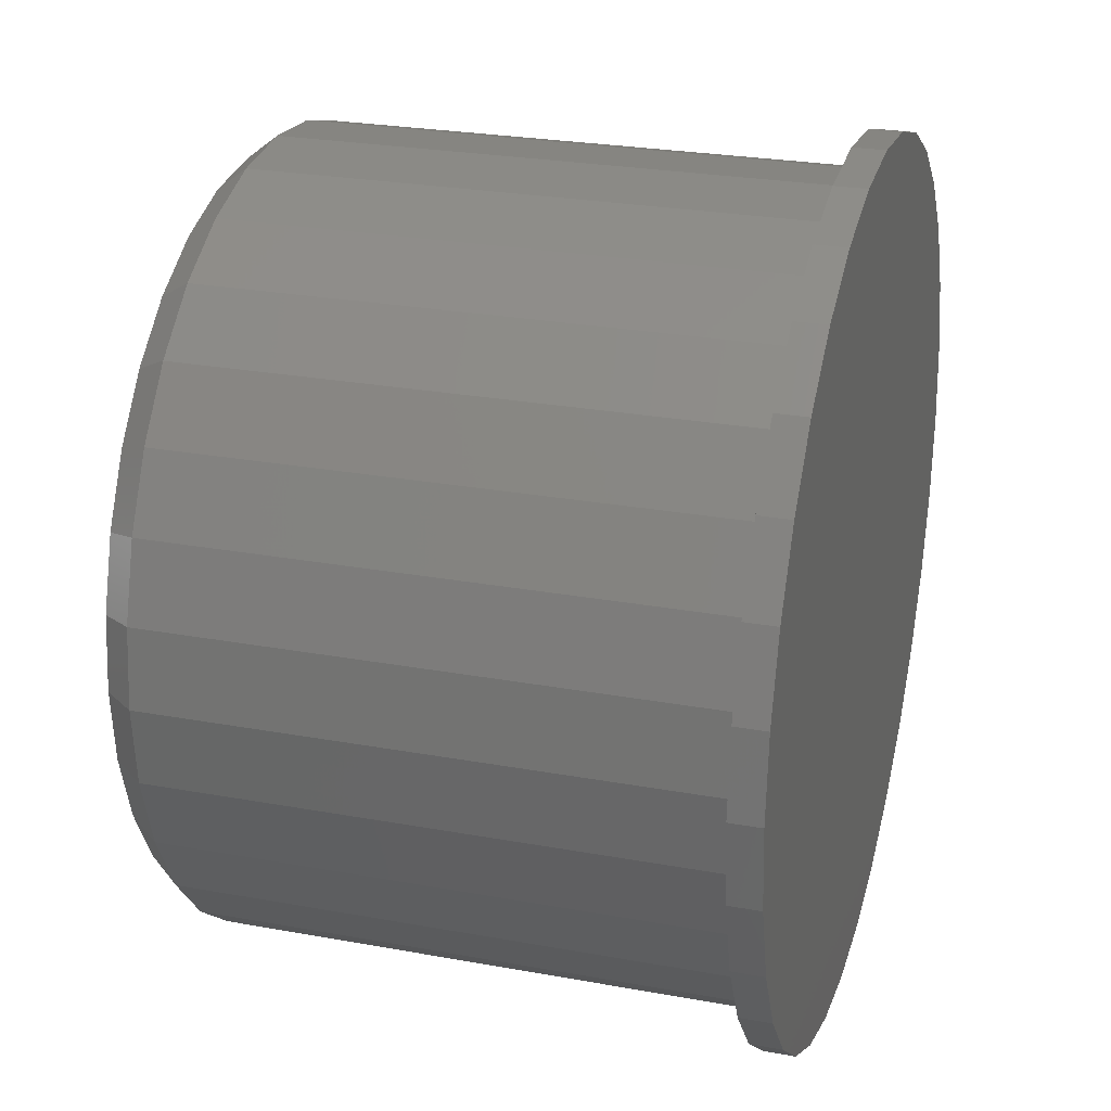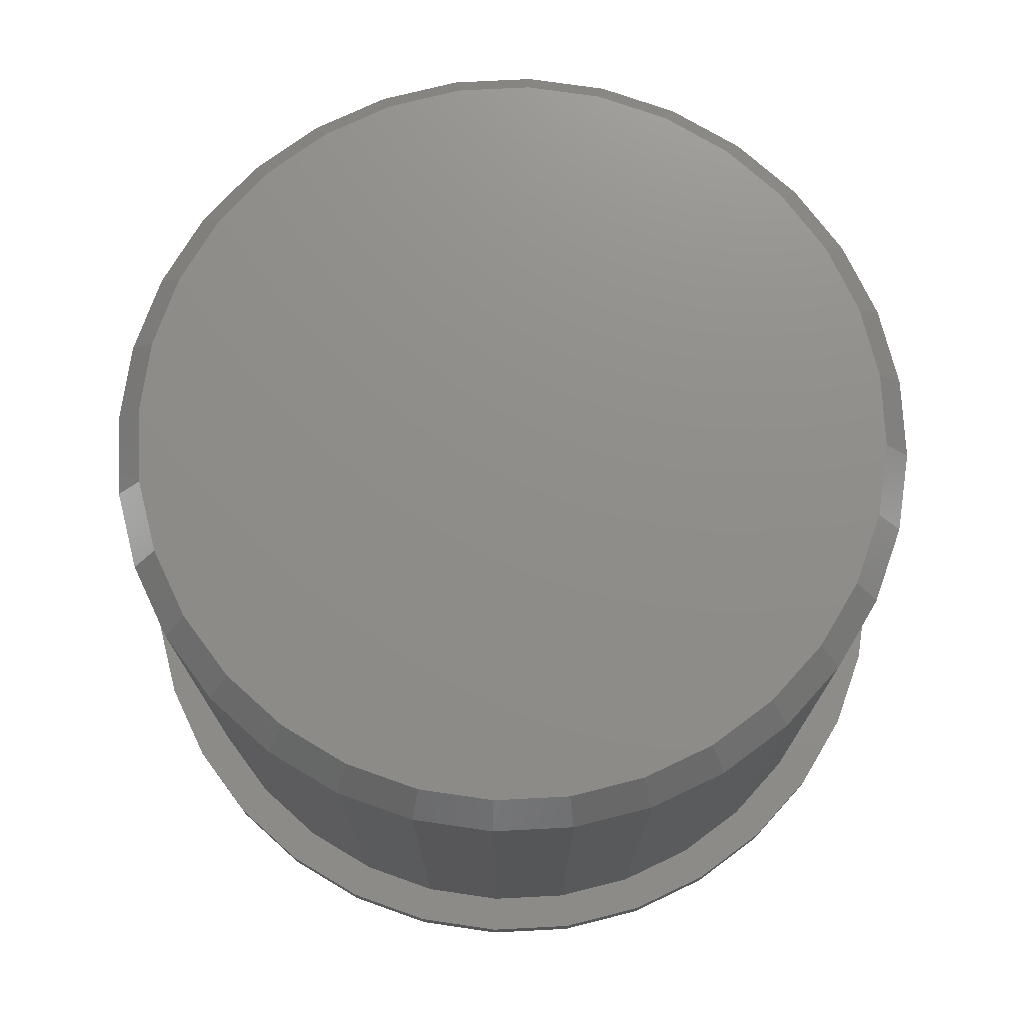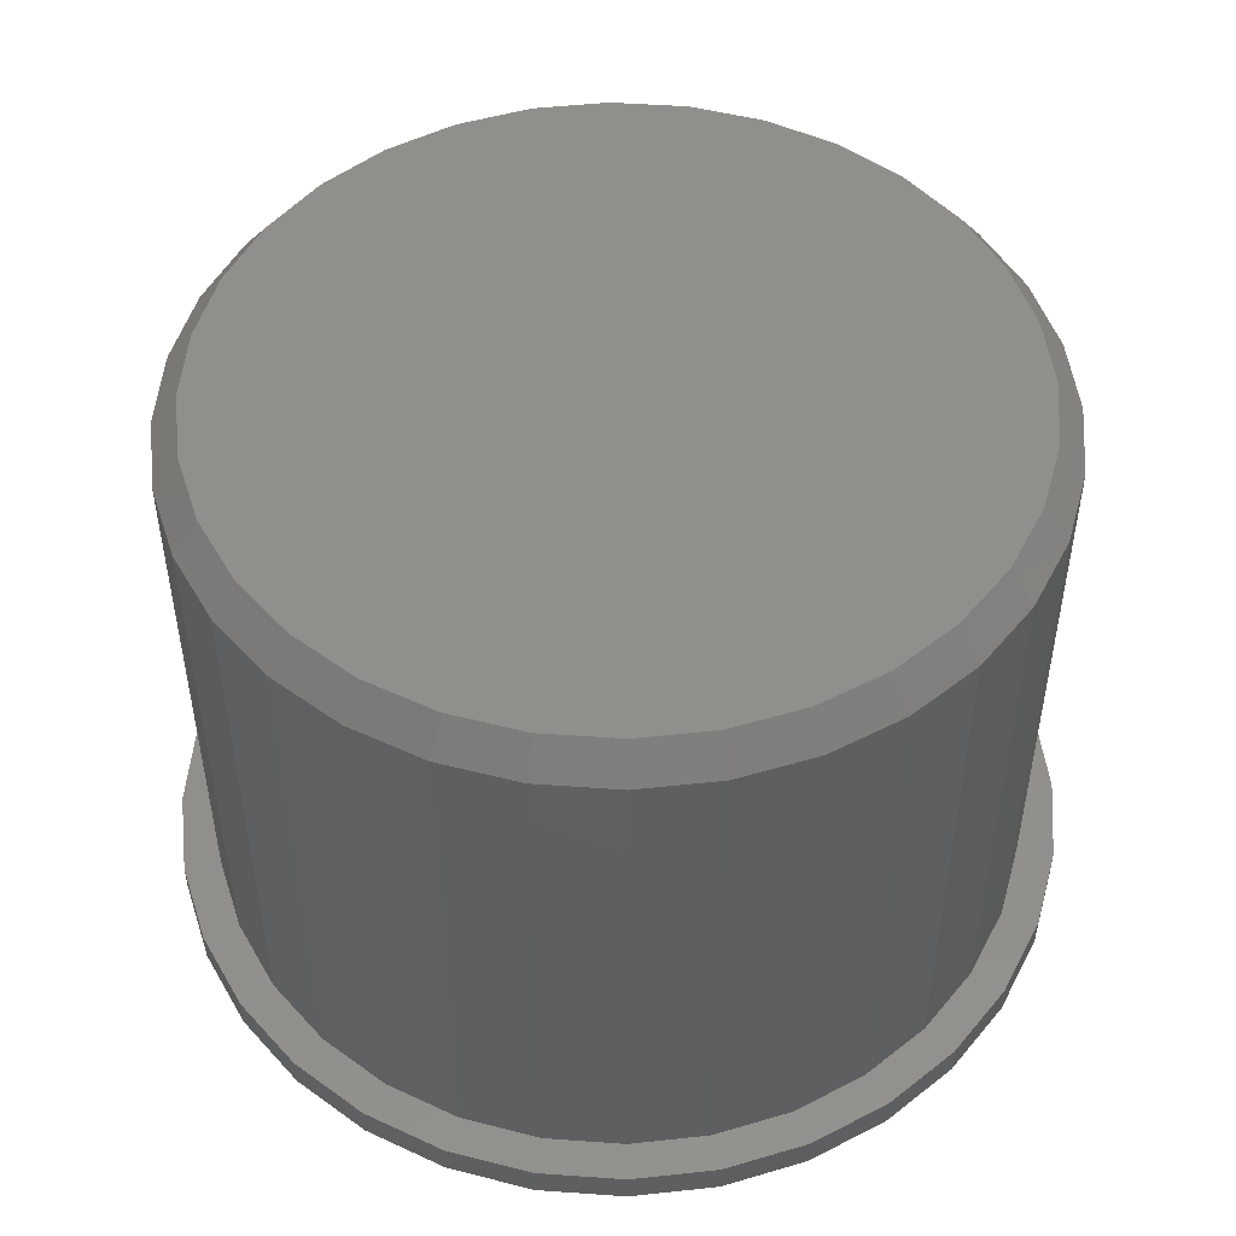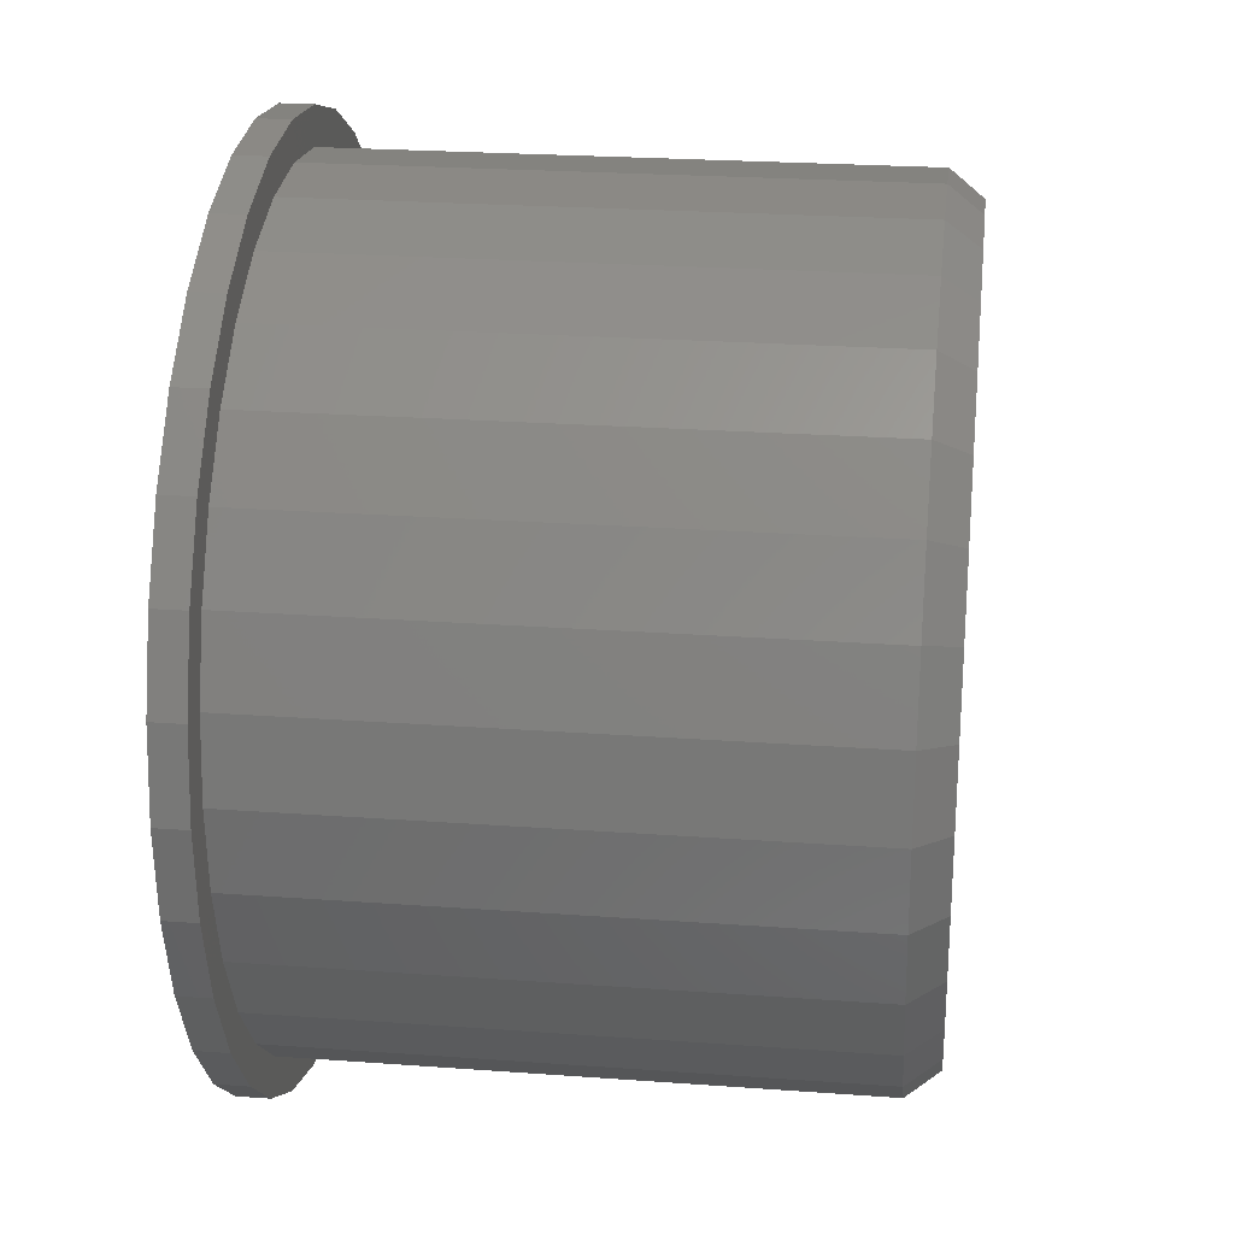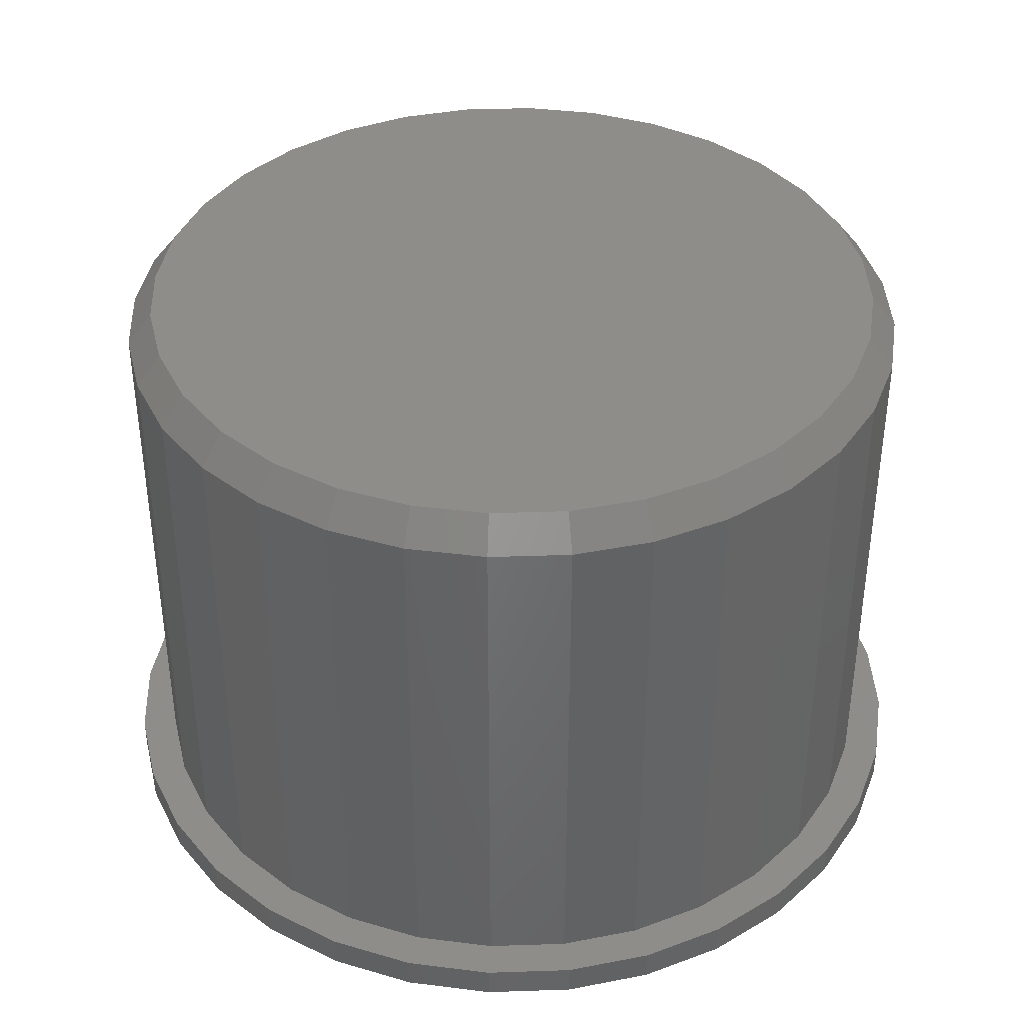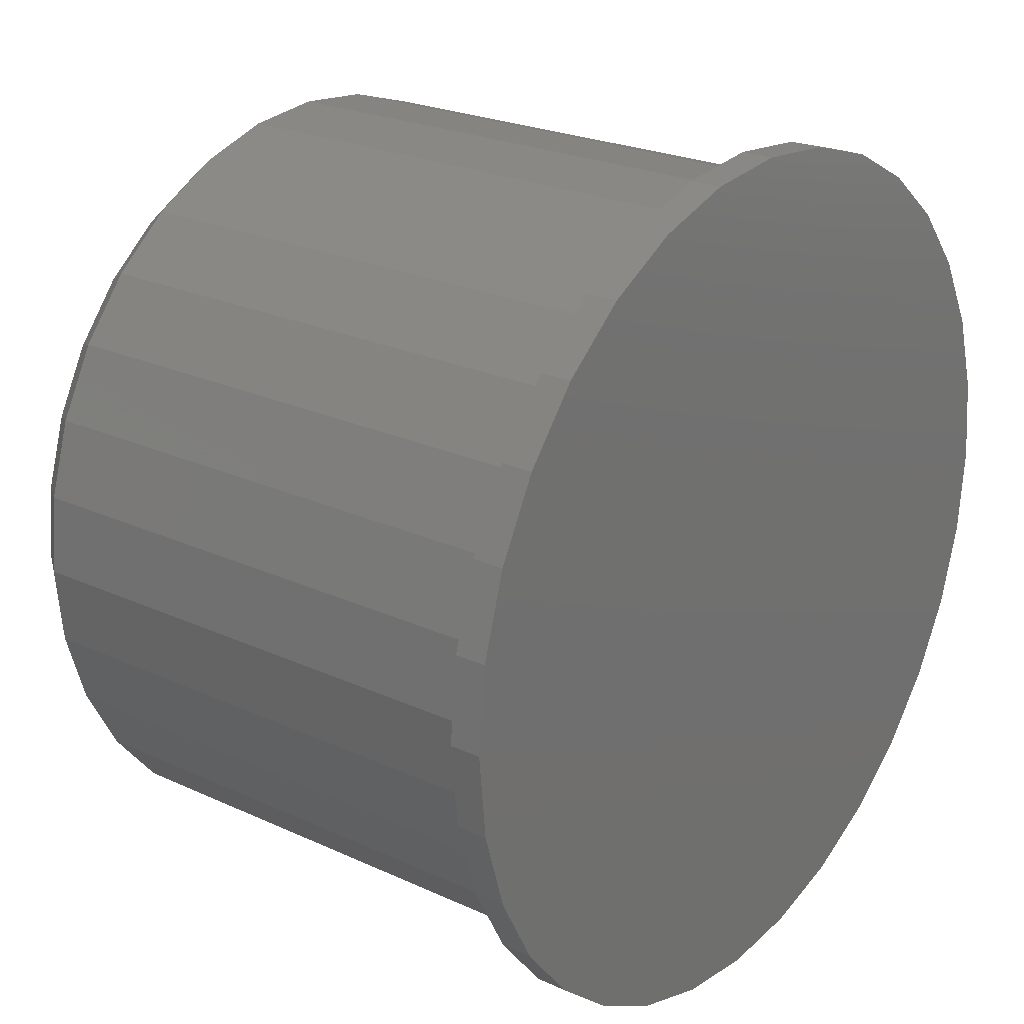
<metadata>
{"format":"stl","ext":"stl","renderer":"f3d","projection":"perspective","resolution":1024,"background":"white","views":[{"elev":26.0,"azim":106.2,"up":"+Y"},{"elev":73.9,"azim":-154.8,"up":"+Z"},{"elev":50.0,"azim":77.6,"up":"+Z"},{"elev":23.8,"azim":-83.0,"up":"+Y"},{"elev":39.1,"azim":-53.0,"up":"+Z"},{"elev":23.5,"azim":127.8,"up":"+Y"}]}
</metadata>
<code>
# stl→obj: 160 verts, 316 faces
v -0.08889 0.4555 0.75
v 0.09234 0.4555 0.75
v 0.001727 0.4645 0.75
v 0.1795 0.4291 0.75
v -0.176 0.4291 0.75
v 0.2598 0.3862 0.75
v -0.2563 0.3862 0.75
v 0.3302 0.3284 0.75
v -0.3267 0.3284 0.75
v 0.3879 0.258 0.75
v -0.3845 0.258 0.75
v 0.4308 0.1777 0.75
v -0.4274 0.1777 0.75
v 0.4573 0.09061 0.75
v -0.4538 0.09061 0.75
v 0.4662 2.436e-17 0.75
v -0.4627 2.534e-07 0.75
v 0.4573 -0.09061 0.75
v -0.4538 -0.09061 0.75
v 0.4308 -0.1777 0.75
v -0.4274 -0.1777 0.75
v 0.3879 -0.258 0.75
v -0.3845 -0.258 0.75
v 0.3302 -0.3284 0.75
v -0.3267 -0.3284 0.75
v 0.2598 -0.3862 0.75
v -0.2563 -0.3862 0.75
v 0.1795 -0.4291 0.75
v -0.176 -0.4291 0.75
v 0.09234 -0.4555 0.75
v -0.08889 -0.4555 0.75
v 0.001727 -0.4645 0.75
v 0.4975 0 0.03906
v 0.4975 -1.214e-16 0.7109
v 0.4879 -0.09671 0.03906
v 0.4879 -0.09671 0.7109
v 0.4597 -0.1897 0.03906
v 0.4597 -0.1897 0.7109
v 0.4139 -0.2754 0.03906
v 0.4139 -0.2754 0.7109
v 0.3523 -0.3505 0.03906
v 0.3523 -0.3505 0.7109
v 0.2771 -0.4122 0.03906
v 0.2771 -0.4122 0.7109
v 0.1914 -0.458 0.03906
v 0.1914 -0.458 0.7109
v 0.09844 -0.4862 0.03906
v 0.09844 -0.4862 0.7109
v 0.001727 -0.4957 0.03906
v 0.001727 -0.4957 0.7109
v -0.09498 -0.4862 0.03906
v -0.09498 -0.4862 0.7109
v -0.188 -0.458 0.03906
v -0.188 -0.458 0.7109
v -0.2737 -0.4122 0.03906
v -0.2737 -0.4122 0.7109
v -0.3488 -0.3505 0.03906
v -0.3488 -0.3505 0.7109
v -0.4105 -0.2754 0.03906
v -0.4105 -0.2754 0.7109
v -0.4563 -0.1897 0.03906
v -0.4563 -0.1897 0.7109
v -0.4845 -0.09671 0.03906
v -0.4845 -0.09671 0.7109
v -0.494 6.071e-17 0.03906
v -0.494 6.071e-17 0.7109
v -0.4845 0.09671 0.03906
v -0.4845 0.09671 0.7109
v -0.4563 0.1897 0.03906
v -0.4563 0.1897 0.7109
v -0.4105 0.2754 0.03906
v -0.4105 0.2754 0.7109
v -0.3488 0.3505 0.03906
v -0.3488 0.3505 0.7109
v -0.2737 0.4122 0.03906
v -0.2737 0.4122 0.7109
v -0.188 0.458 0.03906
v -0.188 0.458 0.7109
v -0.09498 0.4862 0.03906
v -0.09498 0.4862 0.7109
v 0.001727 0.4957 0.03906
v 0.001727 0.4957 0.7109
v 0.09844 0.4862 0.03906
v 0.09844 0.4862 0.7109
v 0.1914 0.458 0.03906
v 0.1914 0.458 0.7109
v 0.2771 0.4122 0.03906
v 0.2771 0.4122 0.7109
v 0.3523 0.3505 0.03906
v 0.3523 0.3505 0.7109
v 0.4139 0.2754 0.03906
v 0.4139 0.2754 0.7109
v 0.4597 0.1897 0.03906
v 0.4597 0.1897 0.7109
v 0.4879 0.09671 0.03906
v 0.4879 0.09671 0.7109
v -0.4479 0.3004 0.03906
v 0.2087 0.4996 0.03906
v -0.2052 -0.4996 0.03906
v -0.1038 -0.5304 0.03906
v 0.001727 -0.5408 0.03906
v -0.2987 -0.4496 0.03906
v 0.1072 0.5304 0.03906
v 0.001727 0.5408 0.03906
v -0.2052 0.4996 0.03906
v -0.1038 0.5304 0.03906
v -0.3807 0.3824 0.03906
v -0.2987 0.4496 0.03906
v -0.4979 0.207 0.03906
v -0.5287 0.1055 0.03906
v -0.5391 6.623e-17 0.03906
v -0.5287 -0.1055 0.03906
v -0.4979 -0.207 0.03906
v -0.4479 -0.3004 0.03906
v -0.3807 -0.3824 0.03906
v 0.3022 0.4496 0.03906
v 0.3841 0.3824 0.03906
v 0.4514 0.3004 0.03906
v 0.5014 0.207 0.03906
v 0.5321 0.1055 0.03906
v 0.5425 0 0.03906
v 0.5321 -0.1055 0.03906
v 0.5014 -0.207 0.03906
v 0.4514 -0.3004 0.03906
v 0.3841 -0.3824 0.03906
v 0.3022 -0.4496 0.03906
v 0.2087 -0.4996 0.03906
v 0.1072 -0.5304 0.03906
v 0.001727 0.5408 0
v 0.1072 0.5304 0
v -0.1038 0.5304 0
v 0.001727 -0.5408 0
v -0.1038 -0.5304 0
v 0.1072 -0.5304 0
v -0.2052 -0.4996 0
v 0.2087 -0.4996 0
v -0.2987 -0.4496 0
v 0.3022 -0.4496 0
v -0.3807 -0.3824 0
v 0.3841 -0.3824 0
v -0.4479 -0.3004 0
v 0.4514 -0.3004 0
v -0.4979 -0.207 0
v 0.5014 -0.207 0
v -0.5287 -0.1055 0
v 0.5321 -0.1055 0
v -0.5391 6.623e-17 0
v 0.5425 0 0
v -0.5287 0.1055 0
v 0.5321 0.1055 0
v -0.4979 0.207 0
v 0.5014 0.207 0
v -0.4479 0.3004 0
v 0.4514 0.3004 0
v -0.3807 0.3824 0
v 0.3841 0.3824 0
v -0.2987 0.4496 0
v 0.3022 0.4496 0
v -0.2052 0.4996 0
v 0.2087 0.4996 0
f 1 2 3
f 2 1 4
f 4 1 5
f 4 5 6
f 6 5 7
f 6 7 8
f 8 7 9
f 8 9 10
f 10 9 11
f 10 11 12
f 12 11 13
f 12 13 14
f 14 13 15
f 14 15 16
f 16 15 17
f 16 17 18
f 18 17 19
f 18 19 20
f 20 19 21
f 20 21 22
f 22 21 23
f 22 23 24
f 24 23 25
f 24 25 26
f 26 25 27
f 26 27 28
f 28 27 29
f 28 29 30
f 30 29 31
f 30 31 32
f 33 34 35
f 35 34 36
f 35 36 37
f 37 36 38
f 37 38 39
f 39 38 40
f 39 40 41
f 41 40 42
f 41 42 43
f 43 42 44
f 43 44 45
f 45 44 46
f 45 46 47
f 47 46 48
f 47 48 49
f 49 48 50
f 49 50 51
f 51 50 52
f 51 52 53
f 53 52 54
f 53 54 55
f 55 54 56
f 55 56 57
f 57 56 58
f 57 58 59
f 59 58 60
f 59 60 61
f 61 60 62
f 61 62 63
f 63 62 64
f 63 64 65
f 65 64 66
f 65 66 67
f 67 66 68
f 67 68 69
f 69 68 70
f 69 70 71
f 71 70 72
f 71 72 73
f 73 72 74
f 73 74 75
f 75 74 76
f 75 76 77
f 77 76 78
f 77 78 79
f 79 78 80
f 79 80 81
f 81 80 82
f 81 82 83
f 83 82 84
f 83 84 85
f 85 84 86
f 85 86 87
f 87 86 88
f 87 88 89
f 89 88 90
f 89 90 91
f 91 90 92
f 91 92 93
f 93 92 94
f 93 94 95
f 95 94 96
f 95 96 33
f 33 96 34
f 72 9 74
f 74 9 7
f 74 7 76
f 76 7 5
f 76 5 78
f 9 72 11
f 11 72 70
f 11 70 13
f 13 70 68
f 13 68 15
f 15 68 66
f 15 66 17
f 10 90 8
f 8 90 88
f 8 88 6
f 6 88 86
f 6 86 4
f 90 10 92
f 92 10 12
f 92 12 94
f 94 12 14
f 94 14 96
f 96 14 16
f 96 16 34
f 3 80 1
f 1 80 78
f 1 78 5
f 80 3 82
f 82 3 2
f 82 2 84
f 84 2 4
f 84 4 86
f 40 24 42
f 42 24 26
f 42 26 44
f 44 26 28
f 44 28 46
f 24 40 22
f 22 40 38
f 22 38 20
f 20 38 36
f 20 36 18
f 18 36 34
f 18 34 16
f 23 58 25
f 25 58 56
f 25 56 27
f 27 56 54
f 27 54 29
f 58 23 60
f 60 23 21
f 60 21 62
f 62 21 19
f 62 19 64
f 64 19 17
f 64 17 66
f 32 48 30
f 30 48 46
f 30 46 28
f 48 32 50
f 50 32 31
f 50 31 52
f 52 31 29
f 52 29 54
f 73 97 71
f 98 81 83
f 99 100 101
f 99 101 49
f 99 49 51
f 99 51 53
f 99 53 102
f 98 103 81
f 81 103 104
f 81 104 105
f 105 104 106
f 97 73 107
f 107 73 75
f 107 75 108
f 108 75 77
f 108 77 105
f 105 77 79
f 105 79 81
f 71 97 69
f 69 97 109
f 69 109 67
f 67 109 110
f 67 110 65
f 65 110 111
f 65 111 63
f 63 111 112
f 63 112 61
f 61 112 113
f 61 113 59
f 59 113 114
f 59 114 57
f 57 114 115
f 57 115 55
f 102 53 115
f 115 53 55
f 98 83 116
f 116 83 85
f 116 85 117
f 117 85 87
f 117 87 118
f 118 87 89
f 118 89 91
f 118 91 119
f 119 91 93
f 119 93 120
f 120 93 95
f 120 95 121
f 121 95 33
f 121 33 122
f 122 33 35
f 122 35 123
f 123 35 37
f 123 37 124
f 124 37 39
f 124 39 125
f 125 39 41
f 125 41 43
f 125 43 126
f 126 43 45
f 126 45 127
f 127 45 47
f 127 47 49
f 101 128 49
f 49 128 127
f 129 130 131
f 132 133 134
f 134 133 135
f 134 135 136
f 136 135 137
f 136 137 138
f 138 137 139
f 138 139 140
f 140 139 141
f 140 141 142
f 142 141 143
f 142 143 144
f 144 143 145
f 144 145 146
f 146 145 147
f 146 147 148
f 148 147 149
f 148 149 150
f 150 149 151
f 150 151 152
f 152 151 153
f 152 153 154
f 154 153 155
f 154 155 156
f 156 155 157
f 156 157 158
f 158 157 159
f 158 159 160
f 160 159 131
f 160 131 130
f 148 121 146
f 146 121 122
f 146 122 144
f 144 122 123
f 144 123 142
f 142 123 124
f 142 124 140
f 140 124 125
f 140 125 138
f 138 125 126
f 138 126 136
f 136 126 127
f 136 127 134
f 134 127 128
f 134 128 132
f 132 128 101
f 132 101 133
f 133 101 100
f 133 100 135
f 135 100 99
f 135 99 137
f 137 99 102
f 137 102 139
f 139 102 115
f 139 115 141
f 141 115 114
f 141 114 143
f 143 114 113
f 143 113 145
f 145 113 112
f 145 112 147
f 147 112 111
f 147 111 149
f 149 111 110
f 149 110 151
f 151 110 109
f 151 109 153
f 153 109 97
f 153 97 155
f 155 97 107
f 155 107 157
f 157 107 108
f 157 108 159
f 159 108 105
f 159 105 131
f 131 105 106
f 131 106 129
f 129 106 104
f 129 104 130
f 130 104 103
f 130 103 160
f 160 103 98
f 160 98 158
f 158 98 116
f 158 116 156
f 156 116 117
f 156 117 154
f 154 117 118
f 154 118 152
f 152 118 119
f 152 119 150
f 150 119 120
f 150 120 148
f 148 120 121

</code>
